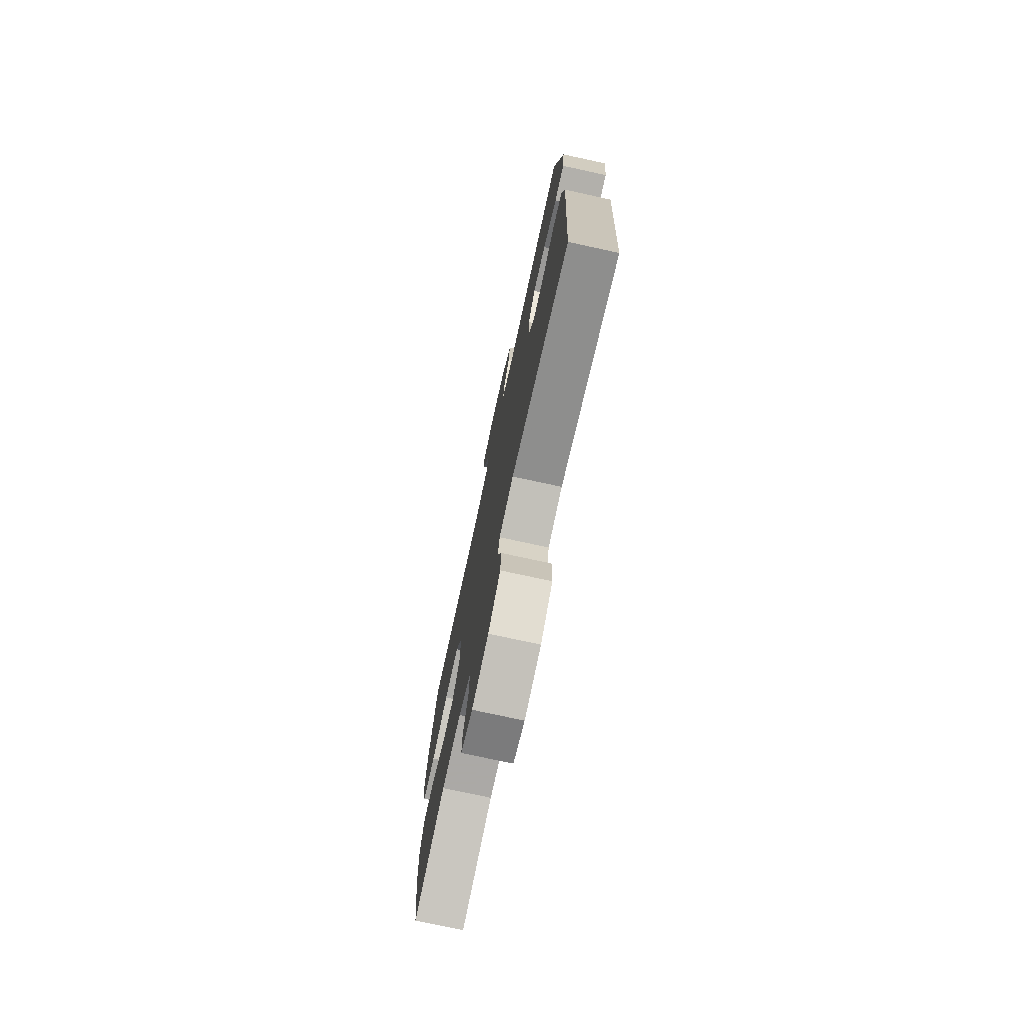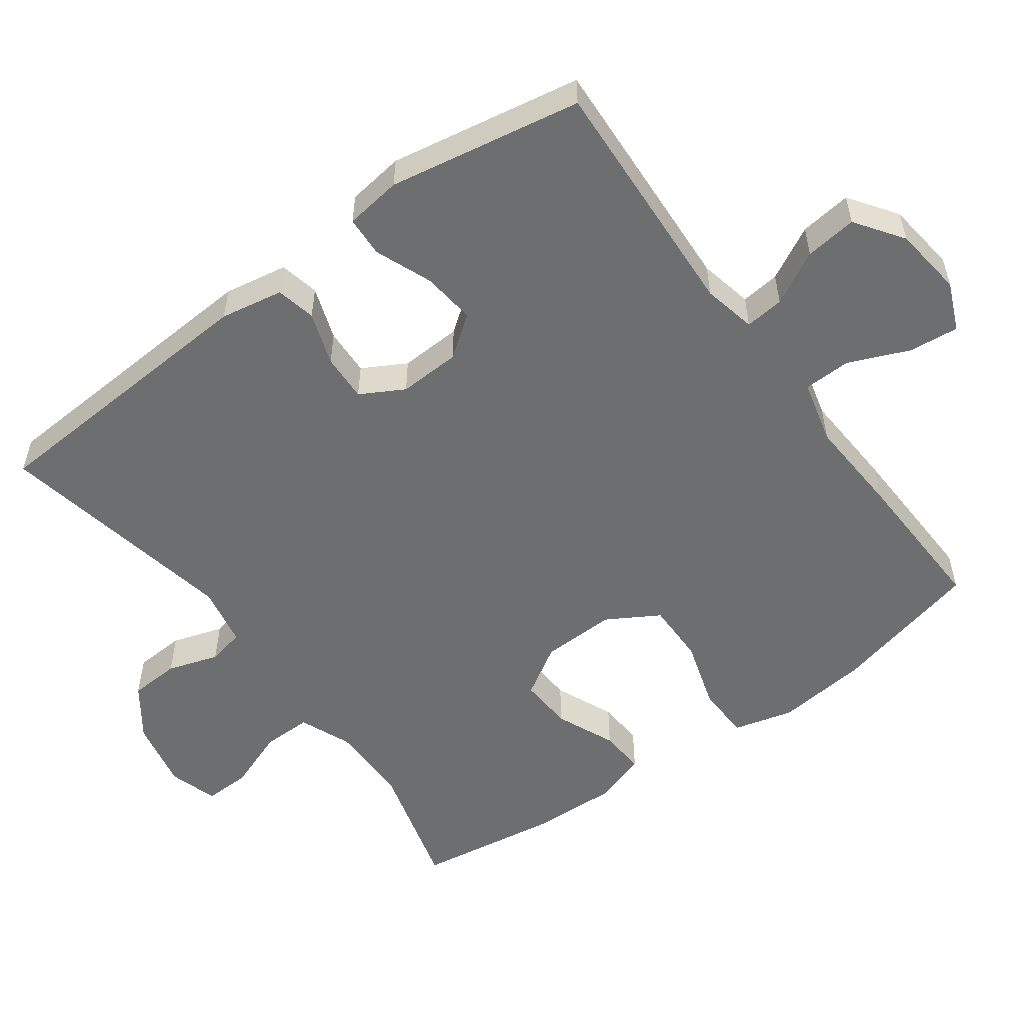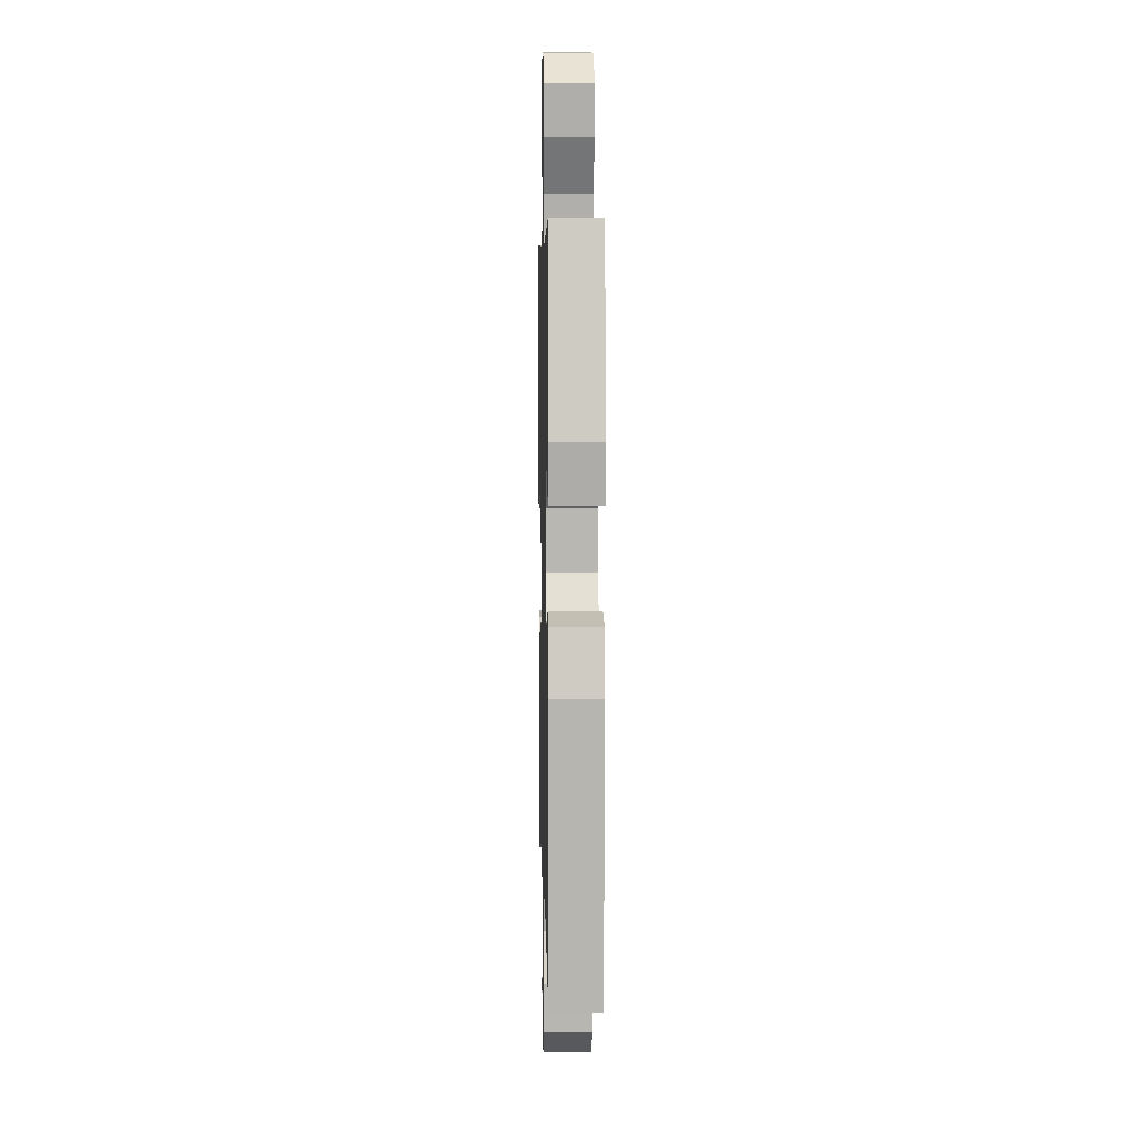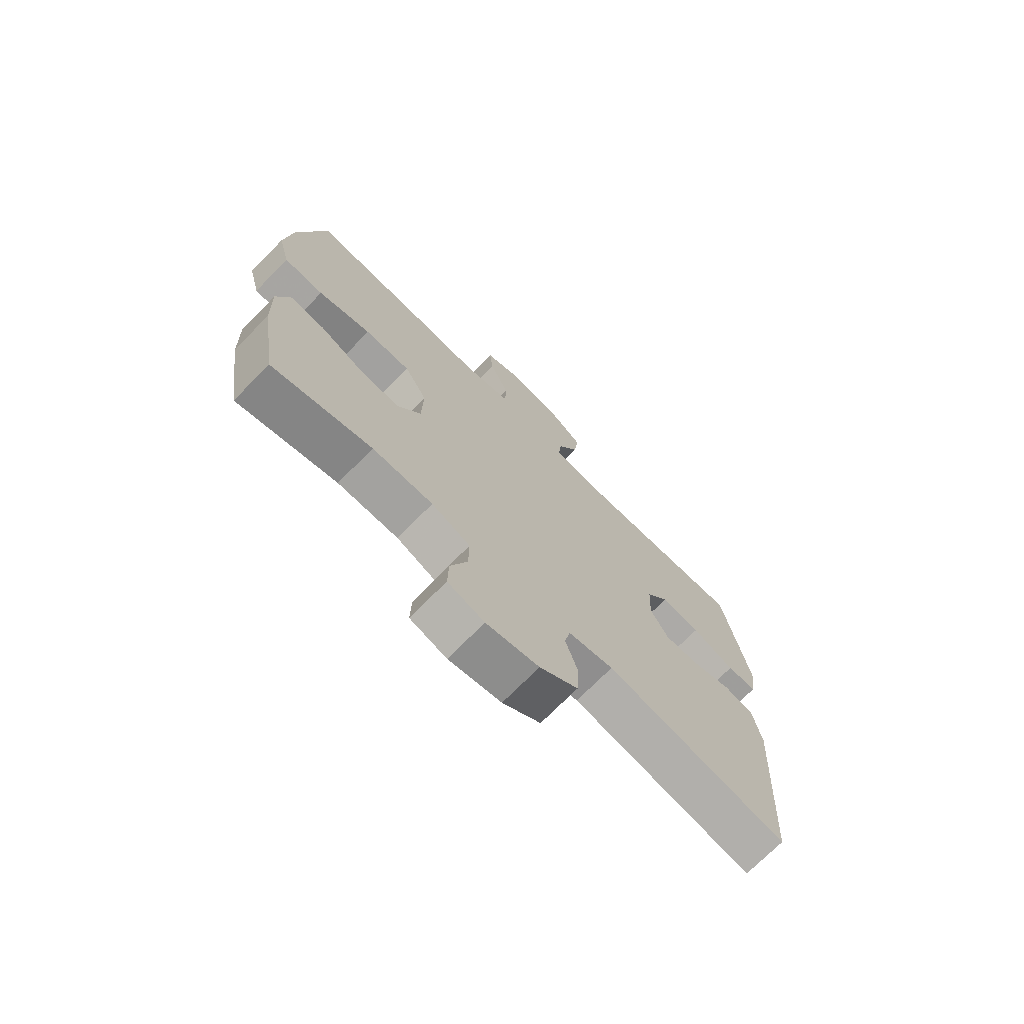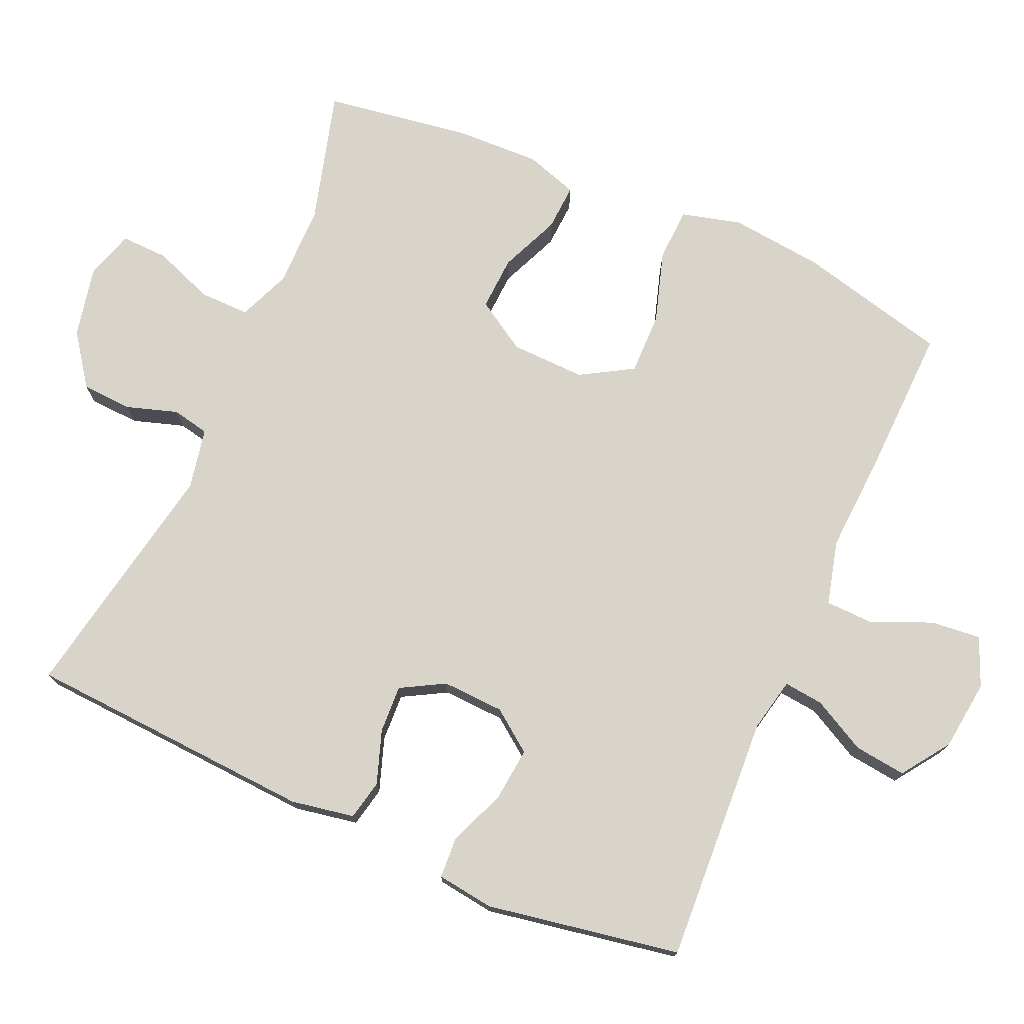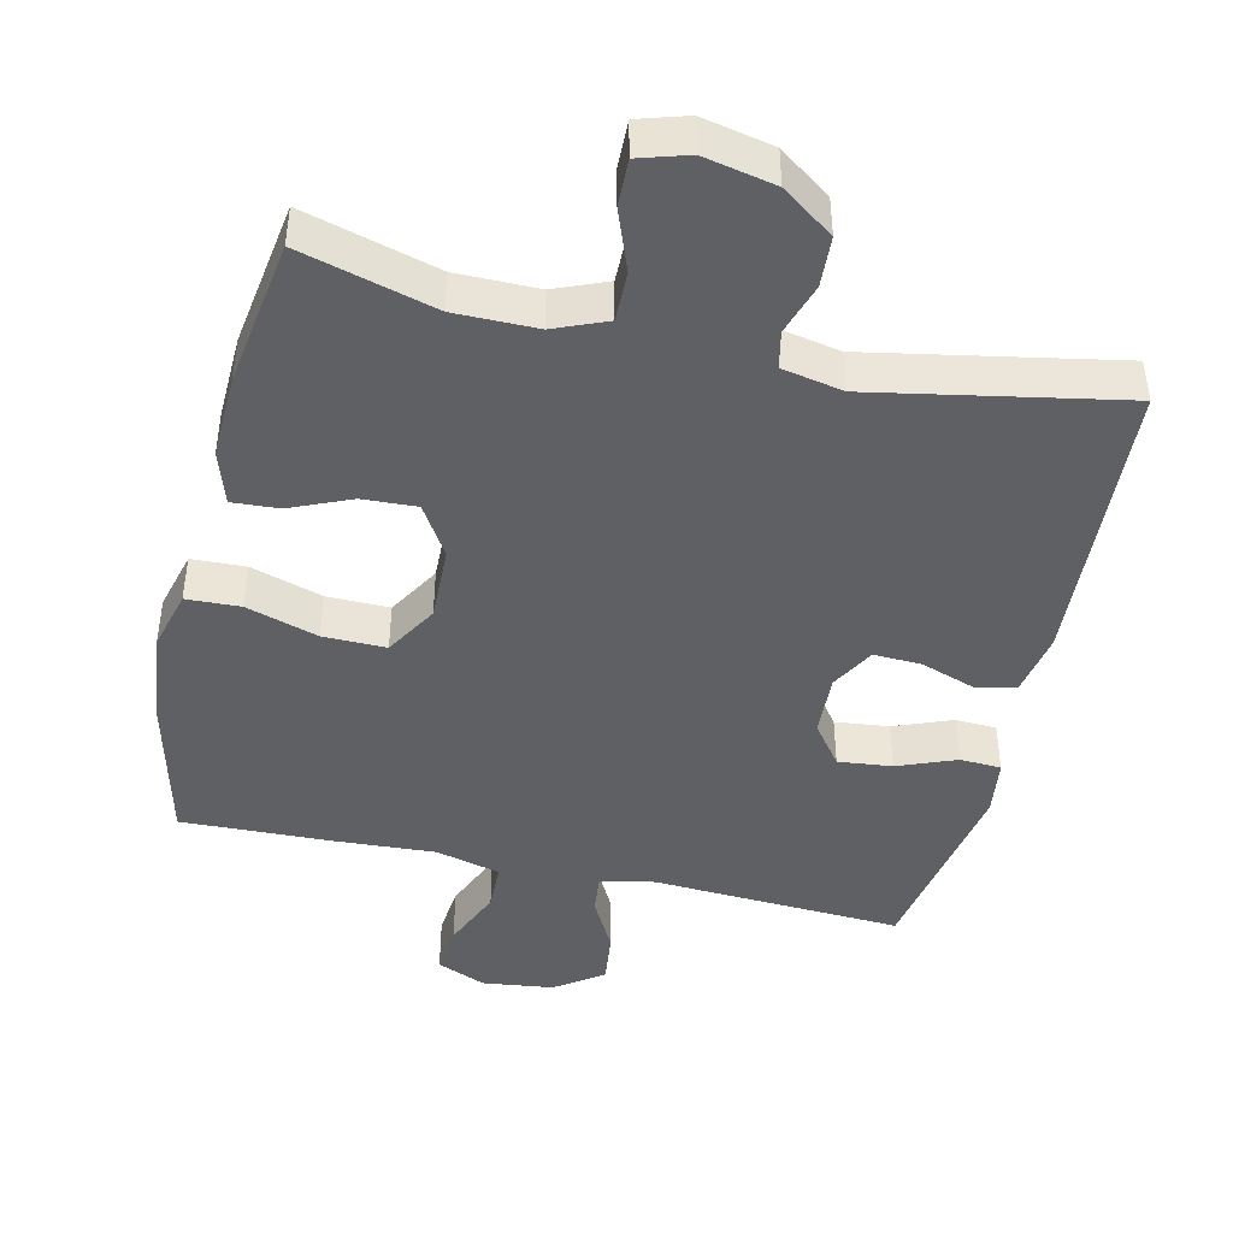
<metadata>
{"format":"obj","ext":"obj","renderer":"f3d","projection":"perspective","resolution":1024,"background":"white","views":[{"elev":-75.5,"azim":-102.3,"up":"+Z"},{"elev":-54.2,"azim":-53.8,"up":"+Y"},{"elev":5.6,"azim":-91.3,"up":"+Z"},{"elev":-72.6,"azim":135.4,"up":"+Z"},{"elev":74.8,"azim":-66.3,"up":"+Y"},{"elev":-44.1,"azim":167.0,"up":"+Y"}]}
</metadata>
<code>
v -0.5 0.07 -0.5
v -0.525 0.07 -0.093
v -0.509 0.07 -0.004
v -0.453 0.07 0.008
v -0.378 0.07 -0.018
v -0.311 0.07 -0.021
v -0.277 0.07 0.04
v -0.281 0.07 0.127
v -0.324 0.07 0.185
v -0.399 0.07 0.177
v -0.48 0.07 0.145
v -0.537 0.07 0.148
v -0.548 0.07 0.228
v -0.5 0.07 0.5
v -0.152 0.07 0.481
v -0.077 0.07 0.497
v -0.083 0.07 0.552
v -0.123 0.07 0.627
v -0.132 0.07 0.7
v -0.065 0.07 0.747
v 0.034 0.07 0.759
v 0.102 0.07 0.73
v 0.095 0.07 0.66
v 0.059 0.07 0.575
v 0.061 0.07 0.508
v 0.151 0.07 0.485
v 0.288 0.07 0.493
v 0.5 0.07 0.5
v 0.552 0.07 0.288
v 0.566 0.07 0.158
v 0.544 0.07 0.074
v 0.469 0.07 0.071
v 0.369 0.07 0.102
v 0.282 0.07 0.103
v 0.239 0.07 0.03
v 0.242 0.07 -0.075
v 0.286 0.07 -0.146
v 0.362 0.07 -0.142
v 0.446 0.07 -0.106
v 0.511 0.07 -0.102
v 0.535 0.07 -0.176
v 0.531 0.07 -0.295
v 0.5 0.07 -0.5
v 0.313 0.07 -0.448
v 0.199 0.07 -0.448
v 0.126 0.07 -0.478
v 0.127 0.07 -0.548
v 0.159 0.07 -0.633
v 0.161 0.07 -0.699
v 0.092 0.07 -0.72
v -0.007 0.07 -0.699
v -0.079 0.07 -0.647
v -0.083 0.07 -0.576
v -0.06 0.07 -0.504
v -0.071 0.07 -0.452
v -0.156 0.07 -0.435
v -0.5 0 -0.5
v -0.525 0 -0.093
v -0.509 0 -0.004
v -0.453 0 0.008
v -0.378 0 -0.018
v -0.311 0 -0.021
v -0.277 0 0.04
v -0.281 0 0.127
v -0.324 0 0.185
v -0.399 0 0.177
v -0.48 0 0.145
v -0.537 0 0.148
v -0.548 0 0.228
v -0.5 0 0.5
v -0.152 0 0.481
v -0.077 0 0.497
v -0.083 0 0.552
v -0.123 0 0.627
v -0.132 0 0.7
v -0.065 0 0.747
v 0.034 0 0.759
v 0.102 0 0.73
v 0.095 0 0.66
v 0.059 0 0.575
v 0.061 0 0.508
v 0.151 0 0.485
v 0.288 0 0.493
v 0.5 0 0.5
v 0.552 0 0.288
v 0.566 0 0.158
v 0.544 0 0.074
v 0.469 0 0.071
v 0.369 0 0.102
v 0.282 0 0.103
v 0.239 0 0.03
v 0.242 0 -0.075
v 0.286 0 -0.146
v 0.362 0 -0.142
v 0.446 0 -0.106
v 0.511 0 -0.102
v 0.535 0 -0.176
v 0.531 0 -0.295
v 0.5 0 -0.5
v 0.313 0 -0.448
v 0.199 0 -0.448
v 0.126 0 -0.478
v 0.127 0 -0.548
v 0.159 0 -0.633
v 0.161 0 -0.699
v 0.092 0 -0.72
v -0.007 0 -0.699
v -0.079 0 -0.647
v -0.083 0 -0.576
v -0.06 0 -0.504
v -0.071 0 -0.452
v -0.156 0 -0.435
f 51 52 53 54
f 51 54 55
f 50 51 55
f 47 48 49 50
f 46 47 50 55
f 45 46 55 56
f 41 42 43 44
f 41 44 45 56
f 38 39 40 41
f 37 38 41 56
f 30 31 32 33
f 30 33 34
f 29 30 34
f 26 27 28 29
f 25 26 29 34
f 21 22 23 24
f 21 24 25
f 20 21 25
f 17 18 19 20
f 16 17 20 25
f 15 16 25 34
f 10 11 12 13
f 9 10 13 14
f 8 9 14 15
f 2 3 4 5
f 2 5 6
f 1 2 6
f 36 37 56 1
f 8 15 34 35
f 7 8 35 36
f 1 6 7 36
f 110 109 108 107
f 111 110 107
f 111 107 106
f 106 105 104 103
f 111 106 103 102
f 112 111 102 101
f 100 99 98 97
f 112 101 100 97
f 97 96 95 94
f 112 97 94 93
f 89 88 87 86
f 90 89 86
f 90 86 85
f 85 84 83 82
f 90 85 82 81
f 80 79 78 77
f 81 80 77
f 81 77 76
f 76 75 74 73
f 81 76 73 72
f 90 81 72 71
f 69 68 67 66
f 70 69 66 65
f 71 70 65 64
f 61 60 59 58
f 62 61 58
f 62 58 57
f 57 112 93 92
f 91 90 71 64
f 92 91 64 63
f 92 63 62 57
f 1 57 58 2
f 2 58 59 3
f 3 59 60 4
f 4 60 61 5
f 5 61 62 6
f 6 62 63 7
f 7 63 64 8
f 8 64 65 9
f 9 65 66 10
f 10 66 67 11
f 11 67 68 12
f 12 68 69 13
f 13 69 70 14
f 14 70 71 15
f 15 71 72 16
f 16 72 73 17
f 17 73 74 18
f 18 74 75 19
f 19 75 76 20
f 20 76 77 21
f 21 77 78 22
f 22 78 79 23
f 23 79 80 24
f 24 80 81 25
f 25 81 82 26
f 26 82 83 27
f 27 83 84 28
f 28 84 85 29
f 29 85 86 30
f 30 86 87 31
f 31 87 88 32
f 32 88 89 33
f 33 89 90 34
f 34 90 91 35
f 35 91 92 36
f 36 92 93 37
f 37 93 94 38
f 38 94 95 39
f 39 95 96 40
f 40 96 97 41
f 41 97 98 42
f 42 98 99 43
f 43 99 100 44
f 44 100 101 45
f 45 101 102 46
f 46 102 103 47
f 47 103 104 48
f 48 104 105 49
f 49 105 106 50
f 50 106 107 51
f 51 107 108 52
f 52 108 109 53
f 53 109 110 54
f 54 110 111 55
f 55 111 112 56
f 56 112 57 1

</code>
